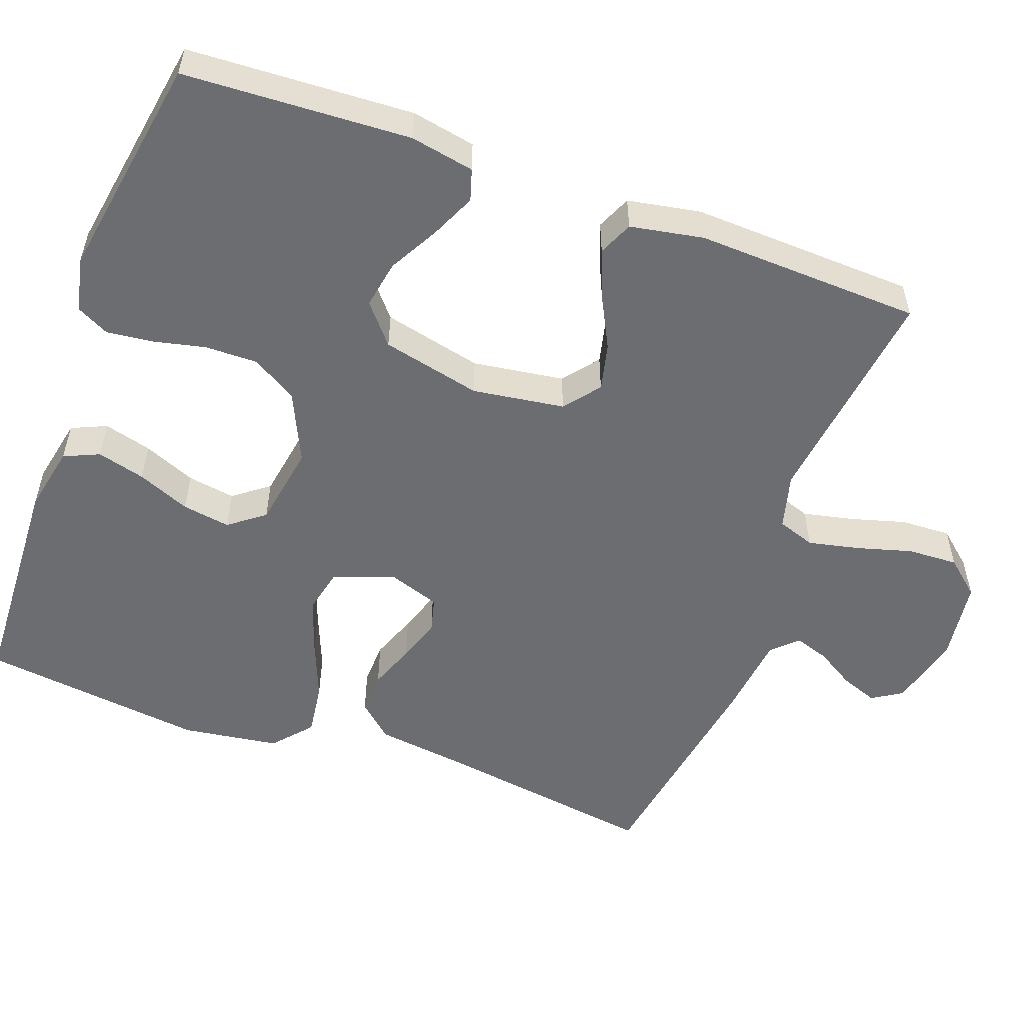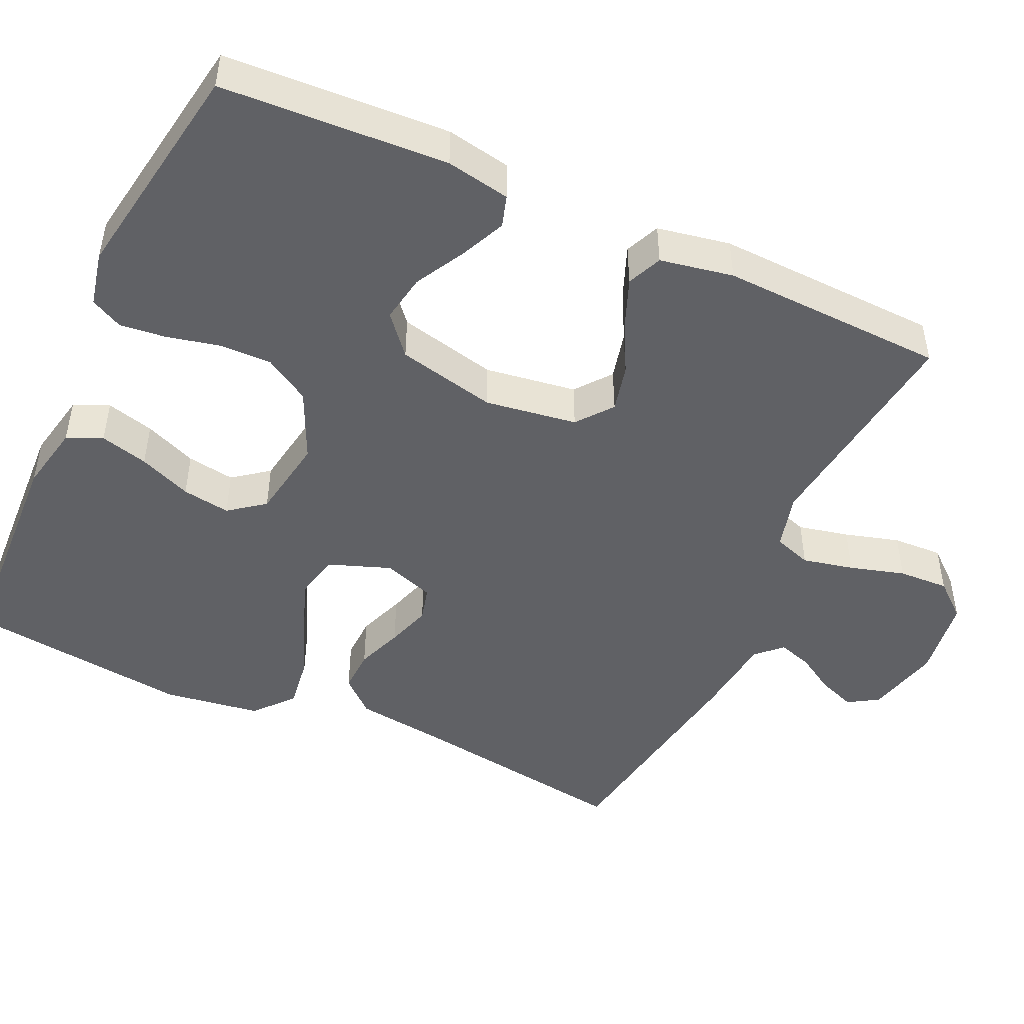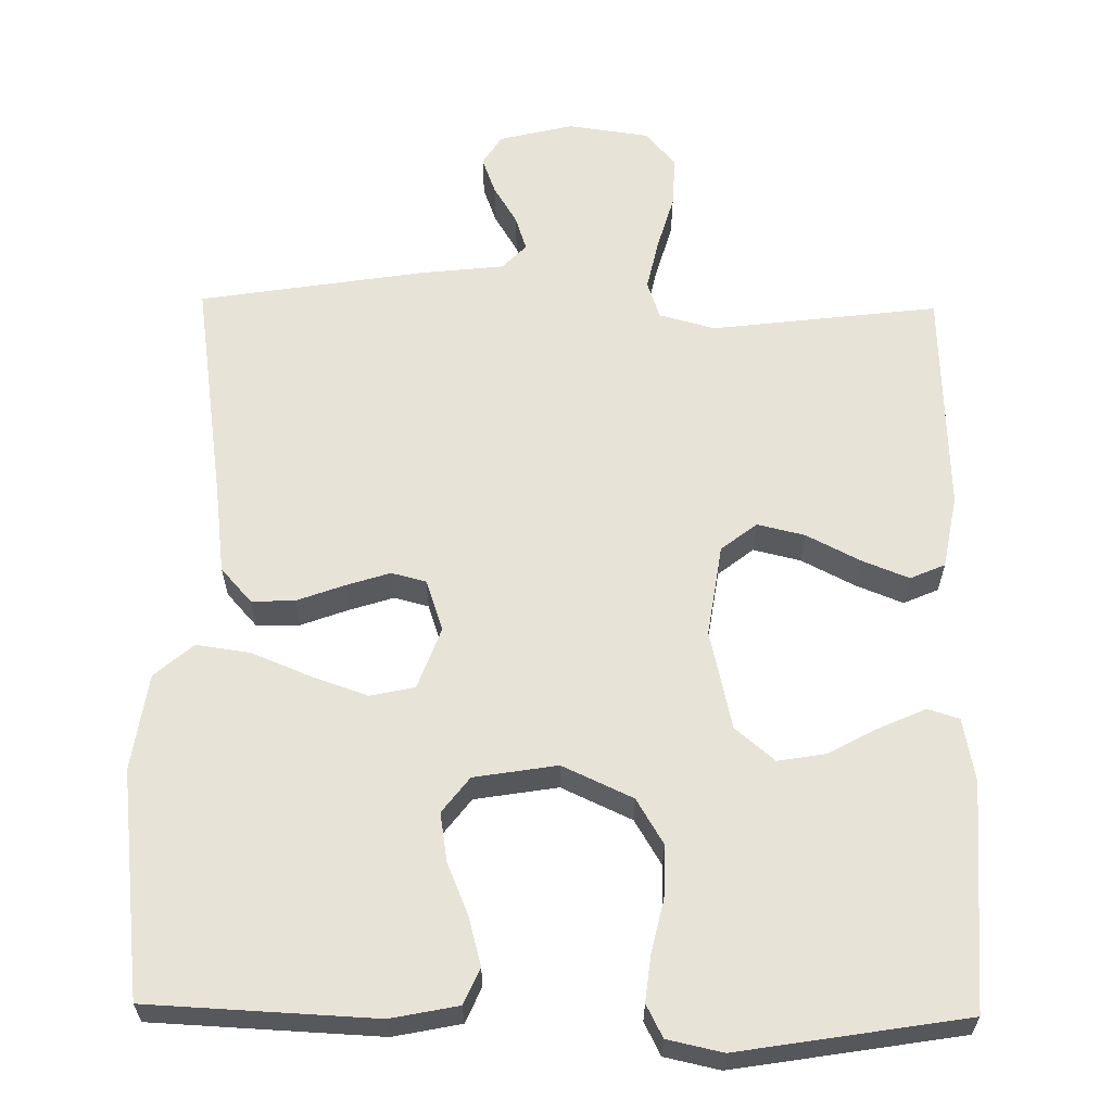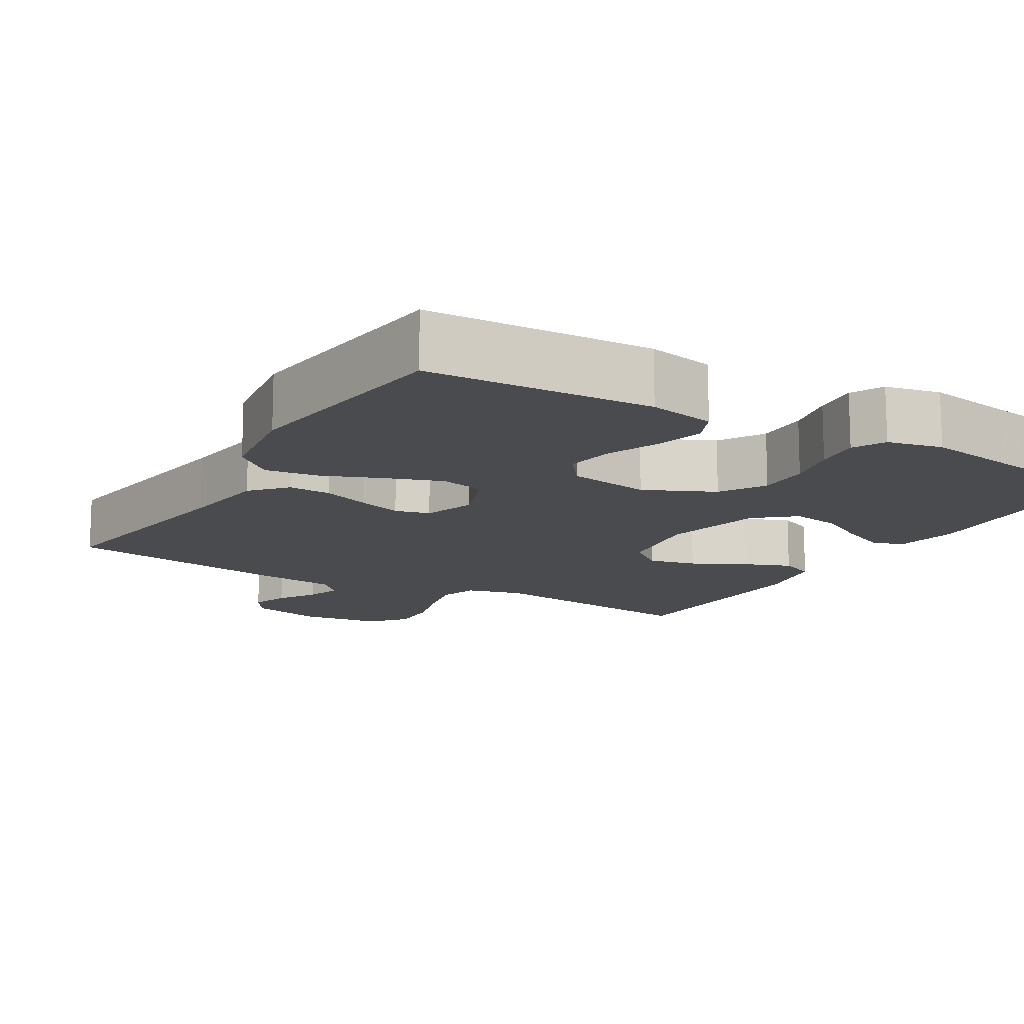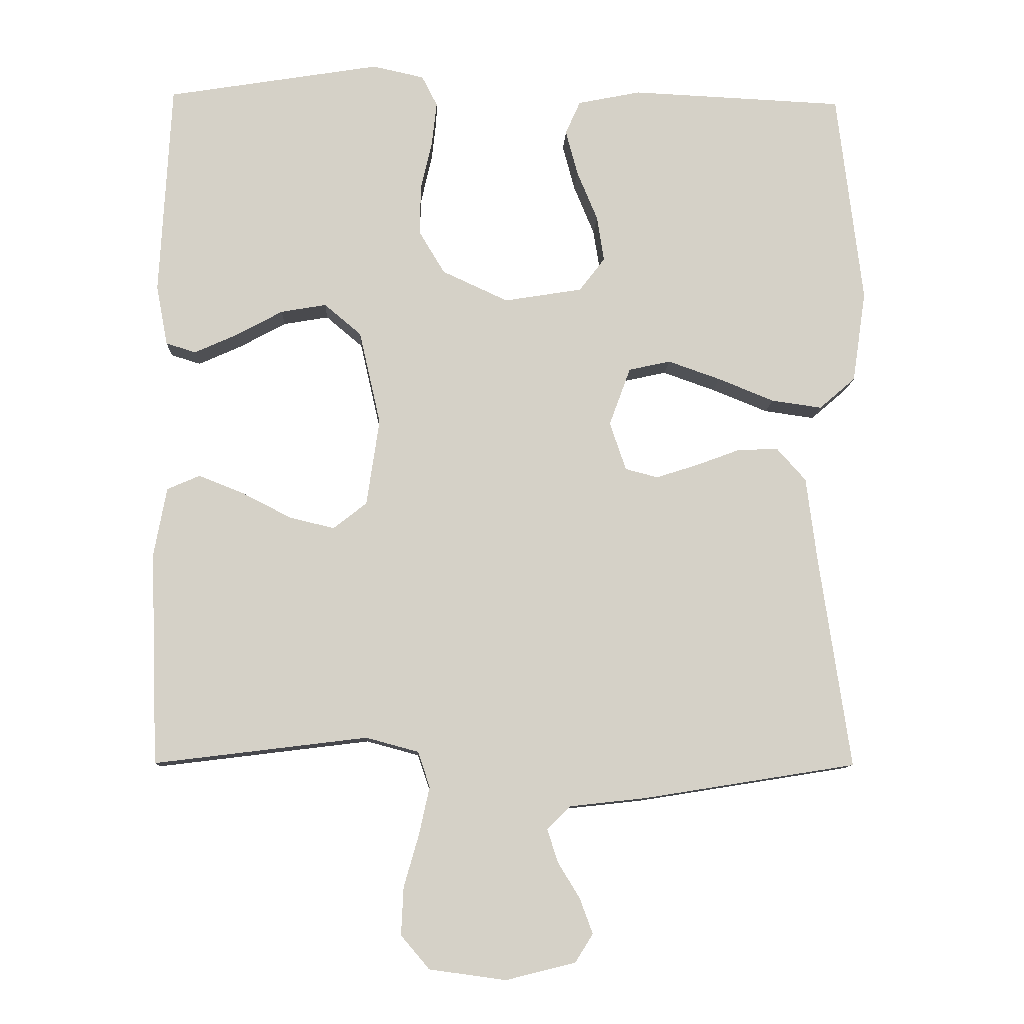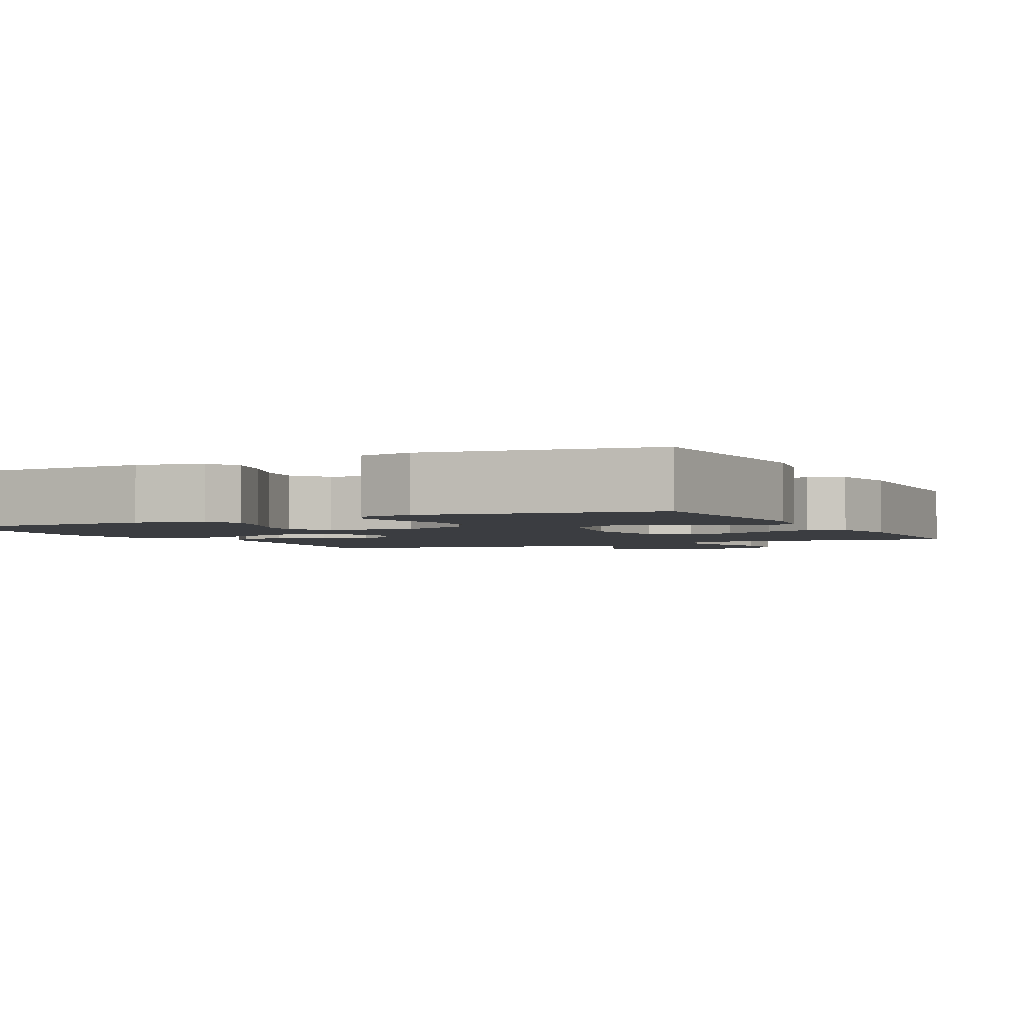
<metadata>
{"format":"obj","ext":"obj","renderer":"f3d","projection":"perspective","resolution":1024,"background":"white","views":[{"elev":-54.0,"azim":69.8,"up":"+Y"},{"elev":-47.6,"azim":65.3,"up":"+Y"},{"elev":61.8,"azim":0.9,"up":"+Y"},{"elev":-13.8,"azim":-30.7,"up":"+Y"},{"elev":-10.2,"azim":177.7,"up":"+Z"},{"elev":-2.6,"azim":26.6,"up":"+Y"}]}
</metadata>
<code>
v 0.5 0.07 0.5
v 0.516 0.07 0.2
v 0.5 0.07 0.115
v 0.458 0.07 0.102
v 0.398 0.07 0.129
v 0.332 0.07 0.165
v 0.268 0.07 0.176
v 0.216 0.07 0.132
v 0.186 0.07 0
v 0.204 0.07 -0.122
v 0.251 0.07 -0.159
v 0.314 0.07 -0.144
v 0.384 0.07 -0.108
v 0.447 0.07 -0.083
v 0.493 0.07 -0.103
v 0.511 0.07 -0.2
v 0.5 0.07 -0.5
v 0.2 0.07 -0.463
v 0.126 0.07 -0.483
v 0.109 0.07 -0.533
v 0.124 0.07 -0.601
v 0.145 0.07 -0.674
v 0.148 0.07 -0.741
v 0.108 0.07 -0.788
v 0 0.07 -0.803
v -0.098 0.07 -0.779
v -0.123 0.07 -0.739
v -0.105 0.07 -0.69
v -0.074 0.07 -0.639
v -0.059 0.07 -0.593
v -0.091 0.07 -0.56
v -0.2 0.07 -0.548
v -0.5 0.07 -0.5
v -0.456 0.07 -0.2
v -0.441 0.07 -0.082
v -0.4 0.07 -0.036
v -0.343 0.07 -0.038
v -0.281 0.07 -0.061
v -0.222 0.07 -0.08
v -0.176 0.07 -0.068
v -0.153 0.07 0
v -0.183 0.07 0.082
v -0.242 0.07 0.095
v -0.316 0.07 0.069
v -0.395 0.07 0.037
v -0.466 0.07 0.027
v -0.517 0.07 0.071
v -0.536 0.07 0.2
v -0.5 0.07 0.5
v -0.2 0.07 0.514
v -0.111 0.07 0.496
v -0.09 0.07 0.449
v -0.107 0.07 0.385
v -0.136 0.07 0.315
v -0.146 0.07 0.251
v -0.11 0.07 0.204
v 0 0.07 0.186
v 0.093 0.07 0.229
v 0.129 0.07 0.289
v 0.128 0.07 0.359
v 0.112 0.07 0.429
v 0.105 0.07 0.49
v 0.127 0.07 0.533
v 0.2 0.07 0.549
v 0.5 0 0.5
v 0.516 0 0.2
v 0.5 0 0.115
v 0.458 0 0.102
v 0.398 0 0.129
v 0.332 0 0.165
v 0.268 0 0.176
v 0.216 0 0.132
v 0.186 0 0
v 0.204 0 -0.122
v 0.251 0 -0.159
v 0.314 0 -0.144
v 0.384 0 -0.108
v 0.447 0 -0.083
v 0.493 0 -0.103
v 0.511 0 -0.2
v 0.5 0 -0.5
v 0.2 0 -0.463
v 0.126 0 -0.483
v 0.109 0 -0.533
v 0.124 0 -0.601
v 0.145 0 -0.674
v 0.148 0 -0.741
v 0.108 0 -0.788
v 0 0 -0.803
v -0.098 0 -0.779
v -0.123 0 -0.739
v -0.105 0 -0.69
v -0.074 0 -0.639
v -0.059 0 -0.593
v -0.091 0 -0.56
v -0.2 0 -0.548
v -0.5 0 -0.5
v -0.456 0 -0.2
v -0.441 0 -0.082
v -0.4 0 -0.036
v -0.343 0 -0.038
v -0.281 0 -0.061
v -0.222 0 -0.08
v -0.176 0 -0.068
v -0.153 0 0
v -0.183 0 0.082
v -0.242 0 0.095
v -0.316 0 0.069
v -0.395 0 0.037
v -0.466 0 0.027
v -0.517 0 0.071
v -0.536 0 0.2
v -0.5 0 0.5
v -0.2 0 0.514
v -0.111 0 0.496
v -0.09 0 0.449
v -0.107 0 0.385
v -0.136 0 0.315
v -0.146 0 0.251
v -0.11 0 0.204
v 0 0 0.186
v 0.093 0 0.229
v 0.129 0 0.289
v 0.128 0 0.359
v 0.112 0 0.429
v 0.105 0 0.49
v 0.127 0 0.533
v 0.2 0 0.549
f 4 5 6
f 3 4 6
f 2 3 6
f 1 2 6
f 64 1 6
f 63 64 6
f 62 63 6
f 61 62 6
f 60 61 6
f 59 60 6 7
f 58 59 7 8
f 57 58 8 9
f 56 57 9 10
f 52 53 54
f 51 52 54
f 50 51 54
f 49 50 54
f 48 49 54
f 47 48 54
f 46 47 54
f 45 46 54
f 44 45 54
f 43 44 54 55
f 42 43 55 56
f 36 37 38
f 35 36 38
f 34 35 38
f 34 38 39
f 33 34 39
f 32 33 39
f 31 32 39
f 30 31 39 40
f 27 28 29
f 26 27 29
f 25 26 29
f 24 25 29
f 23 24 29
f 22 23 29
f 21 22 29
f 20 21 29 30
f 30 40 41
f 20 30 41
f 19 20 41
f 16 17 18
f 15 16 18
f 14 15 18
f 13 14 18
f 12 13 18
f 11 12 18 19
f 42 56 10
f 41 42 10
f 19 41 10
f 10 11 19
f 70 69 68
f 70 68 67
f 70 67 66
f 70 66 65
f 70 65 128
f 70 128 127
f 70 127 126
f 70 126 125
f 70 125 124
f 71 70 124 123
f 72 71 123 122
f 73 72 122 121
f 74 73 121 120
f 118 117 116
f 118 116 115
f 118 115 114
f 118 114 113
f 118 113 112
f 118 112 111
f 118 111 110
f 118 110 109
f 118 109 108
f 119 118 108 107
f 120 119 107 106
f 102 101 100
f 102 100 99
f 102 99 98
f 103 102 98
f 103 98 97
f 103 97 96
f 103 96 95
f 104 103 95 94
f 93 92 91
f 93 91 90
f 93 90 89
f 93 89 88
f 93 88 87
f 93 87 86
f 93 86 85
f 94 93 85 84
f 105 104 94
f 105 94 84
f 105 84 83
f 82 81 80
f 82 80 79
f 82 79 78
f 82 78 77
f 82 77 76
f 83 82 76 75
f 74 120 106
f 74 106 105
f 74 105 83
f 83 75 74
f 1 65 66 2
f 2 66 67 3
f 3 67 68 4
f 4 68 69 5
f 5 69 70 6
f 6 70 71 7
f 7 71 72 8
f 8 72 73 9
f 9 73 74 10
f 10 74 75 11
f 11 75 76 12
f 12 76 77 13
f 13 77 78 14
f 14 78 79 15
f 15 79 80 16
f 16 80 81 17
f 17 81 82 18
f 18 82 83 19
f 19 83 84 20
f 20 84 85 21
f 21 85 86 22
f 22 86 87 23
f 23 87 88 24
f 24 88 89 25
f 25 89 90 26
f 26 90 91 27
f 27 91 92 28
f 28 92 93 29
f 29 93 94 30
f 30 94 95 31
f 31 95 96 32
f 32 96 97 33
f 33 97 98 34
f 34 98 99 35
f 35 99 100 36
f 36 100 101 37
f 37 101 102 38
f 38 102 103 39
f 39 103 104 40
f 40 104 105 41
f 41 105 106 42
f 42 106 107 43
f 43 107 108 44
f 44 108 109 45
f 45 109 110 46
f 46 110 111 47
f 47 111 112 48
f 48 112 113 49
f 49 113 114 50
f 50 114 115 51
f 51 115 116 52
f 52 116 117 53
f 53 117 118 54
f 54 118 119 55
f 55 119 120 56
f 56 120 121 57
f 57 121 122 58
f 58 122 123 59
f 59 123 124 60
f 60 124 125 61
f 61 125 126 62
f 62 126 127 63
f 63 127 128 64
f 64 128 65 1

</code>
